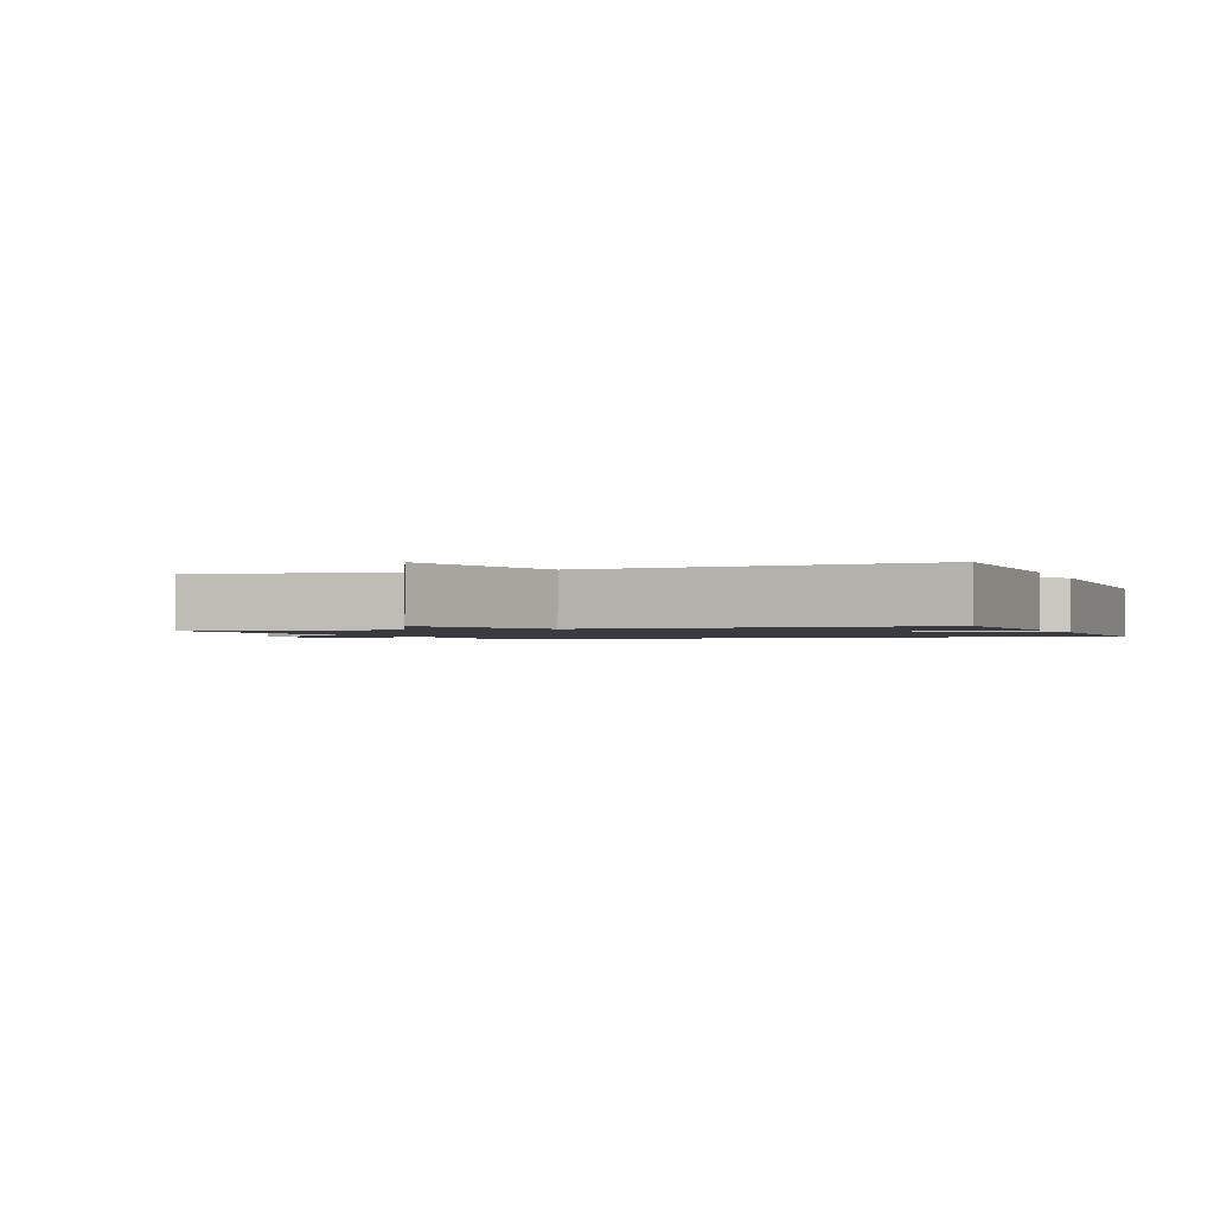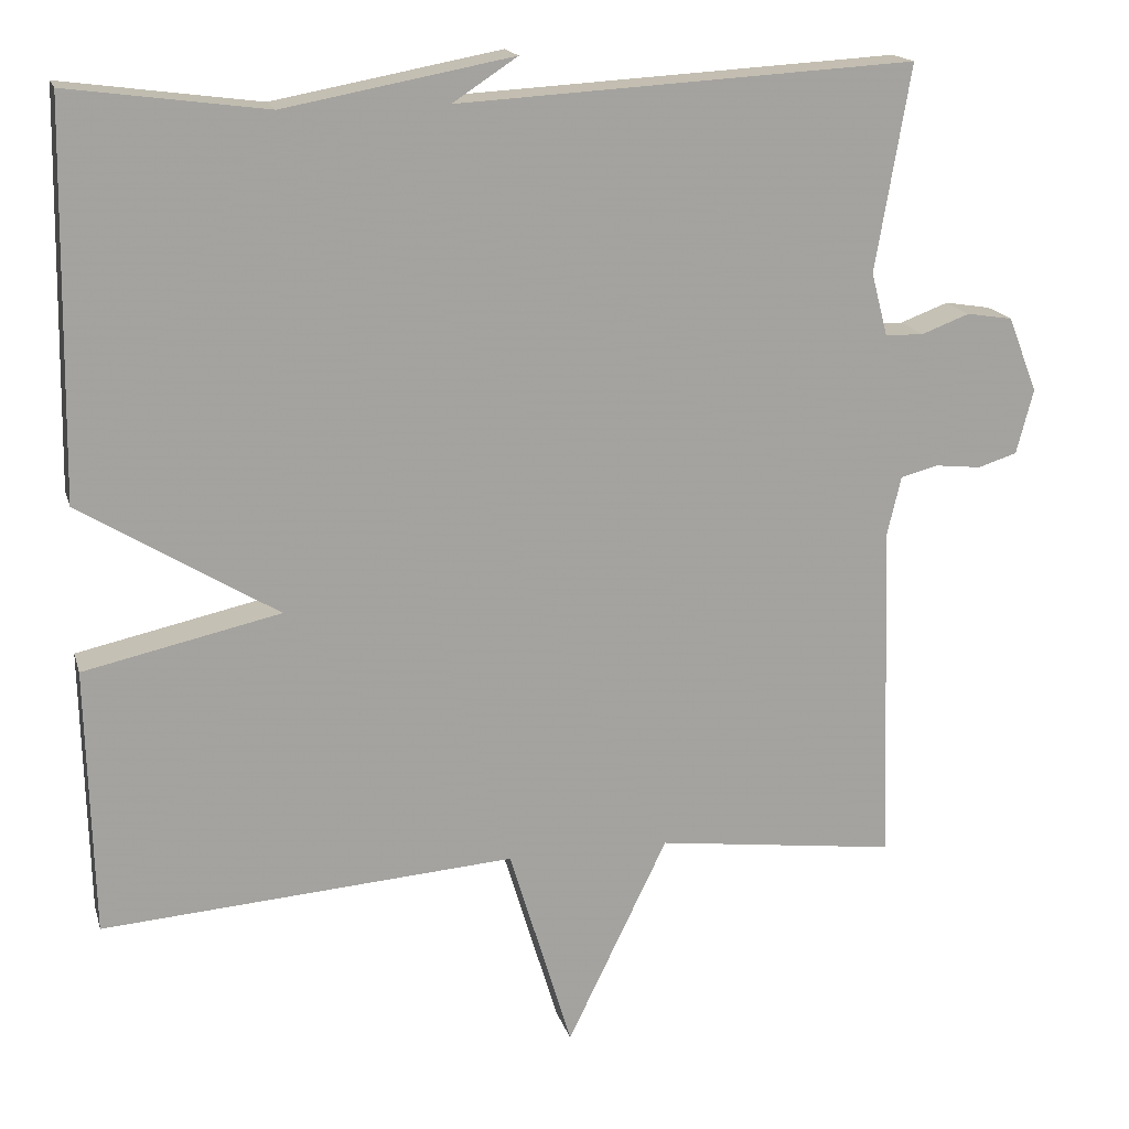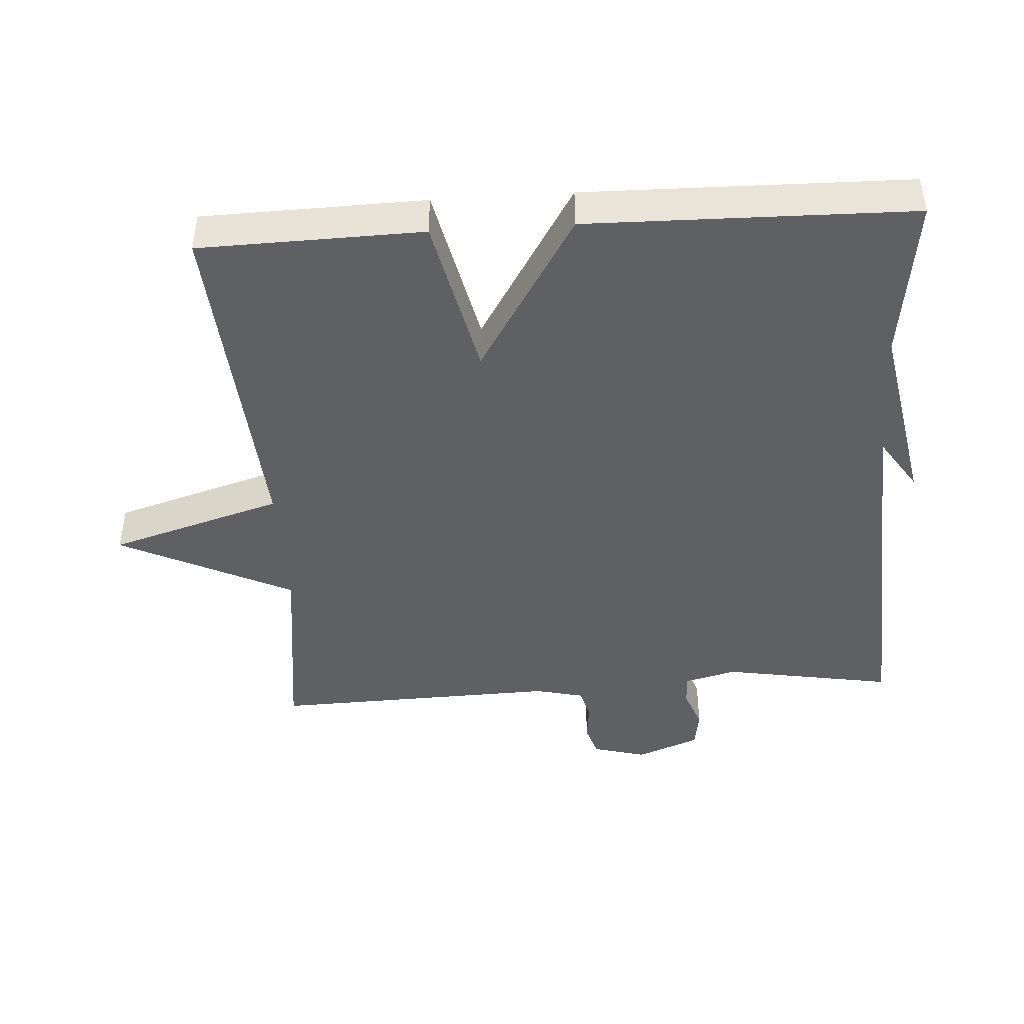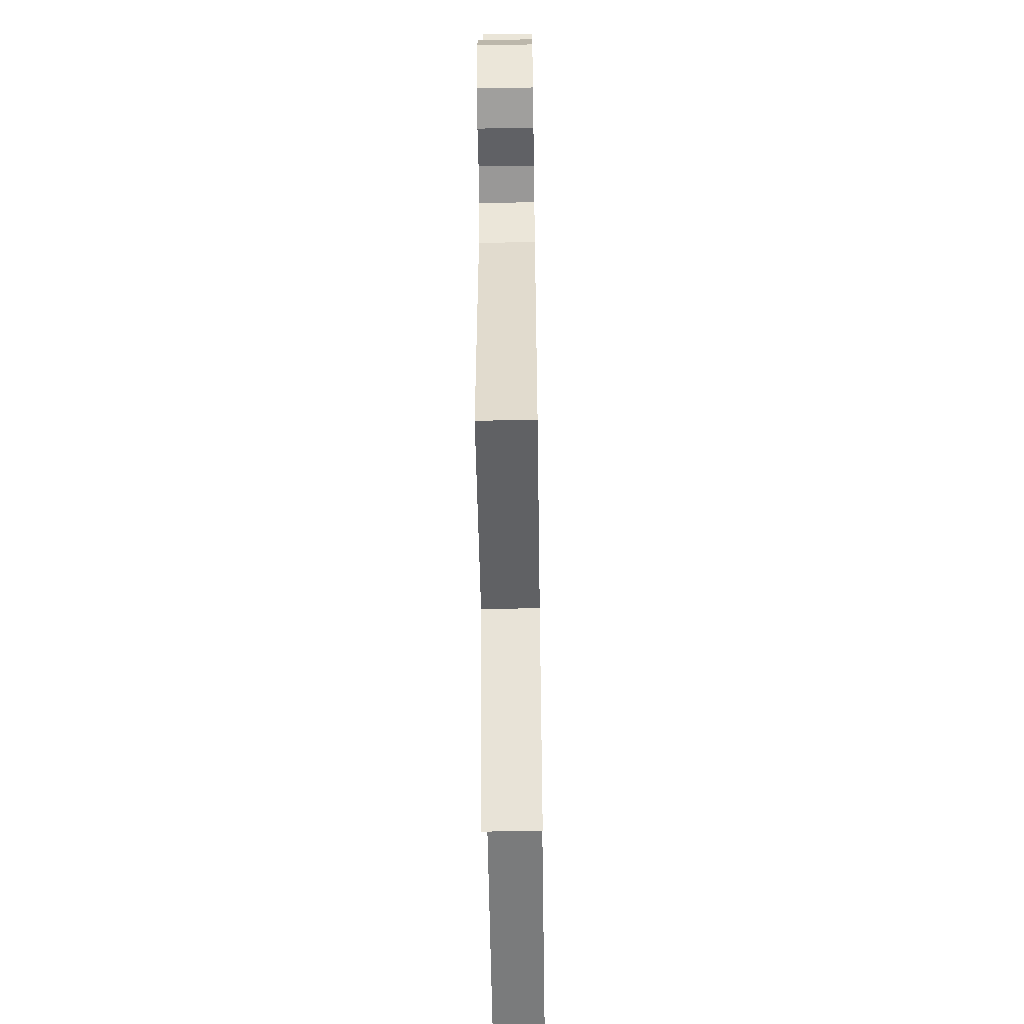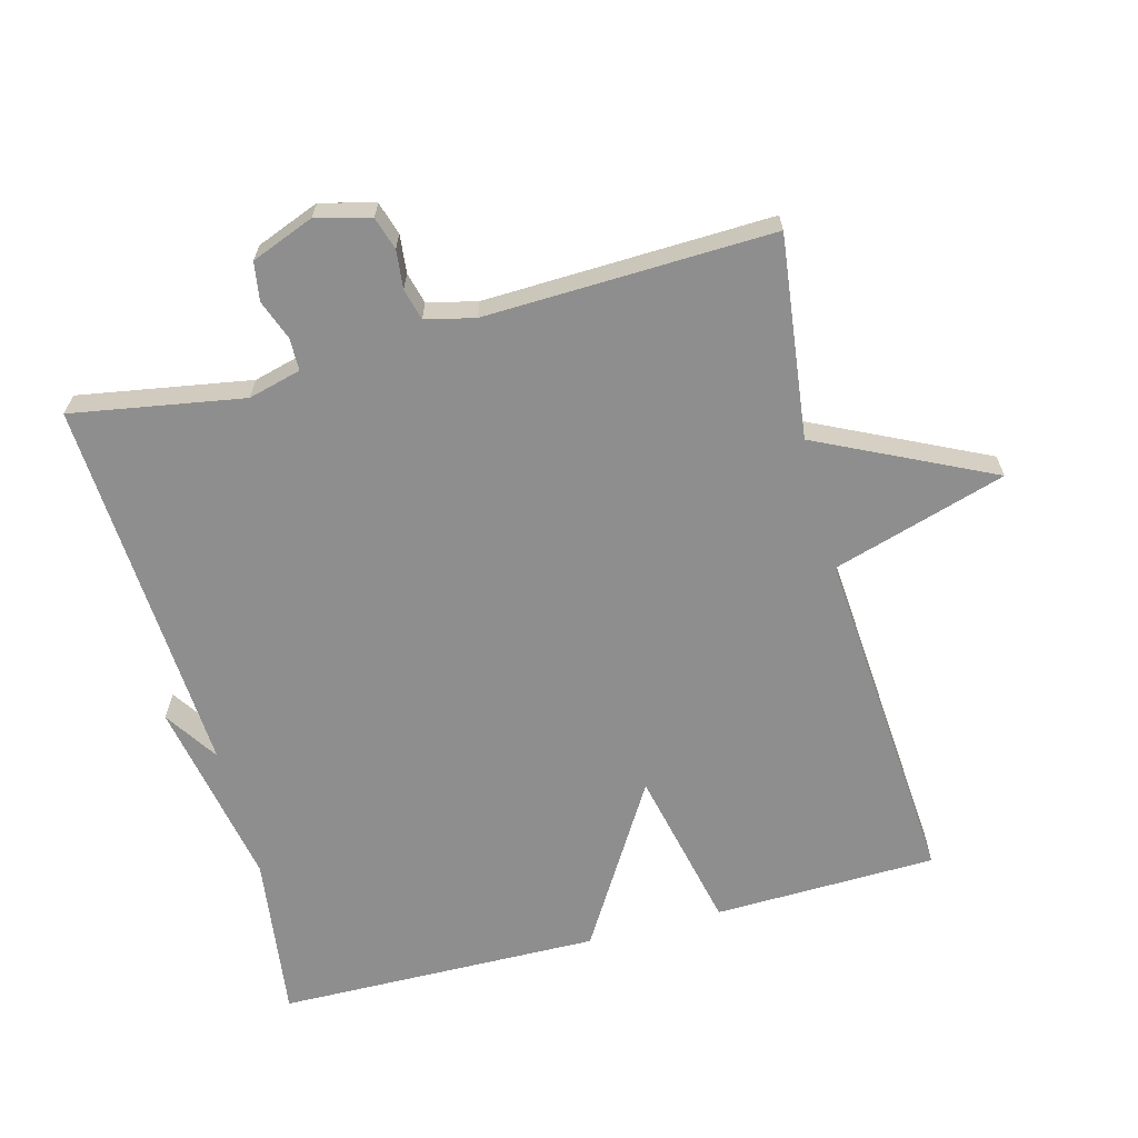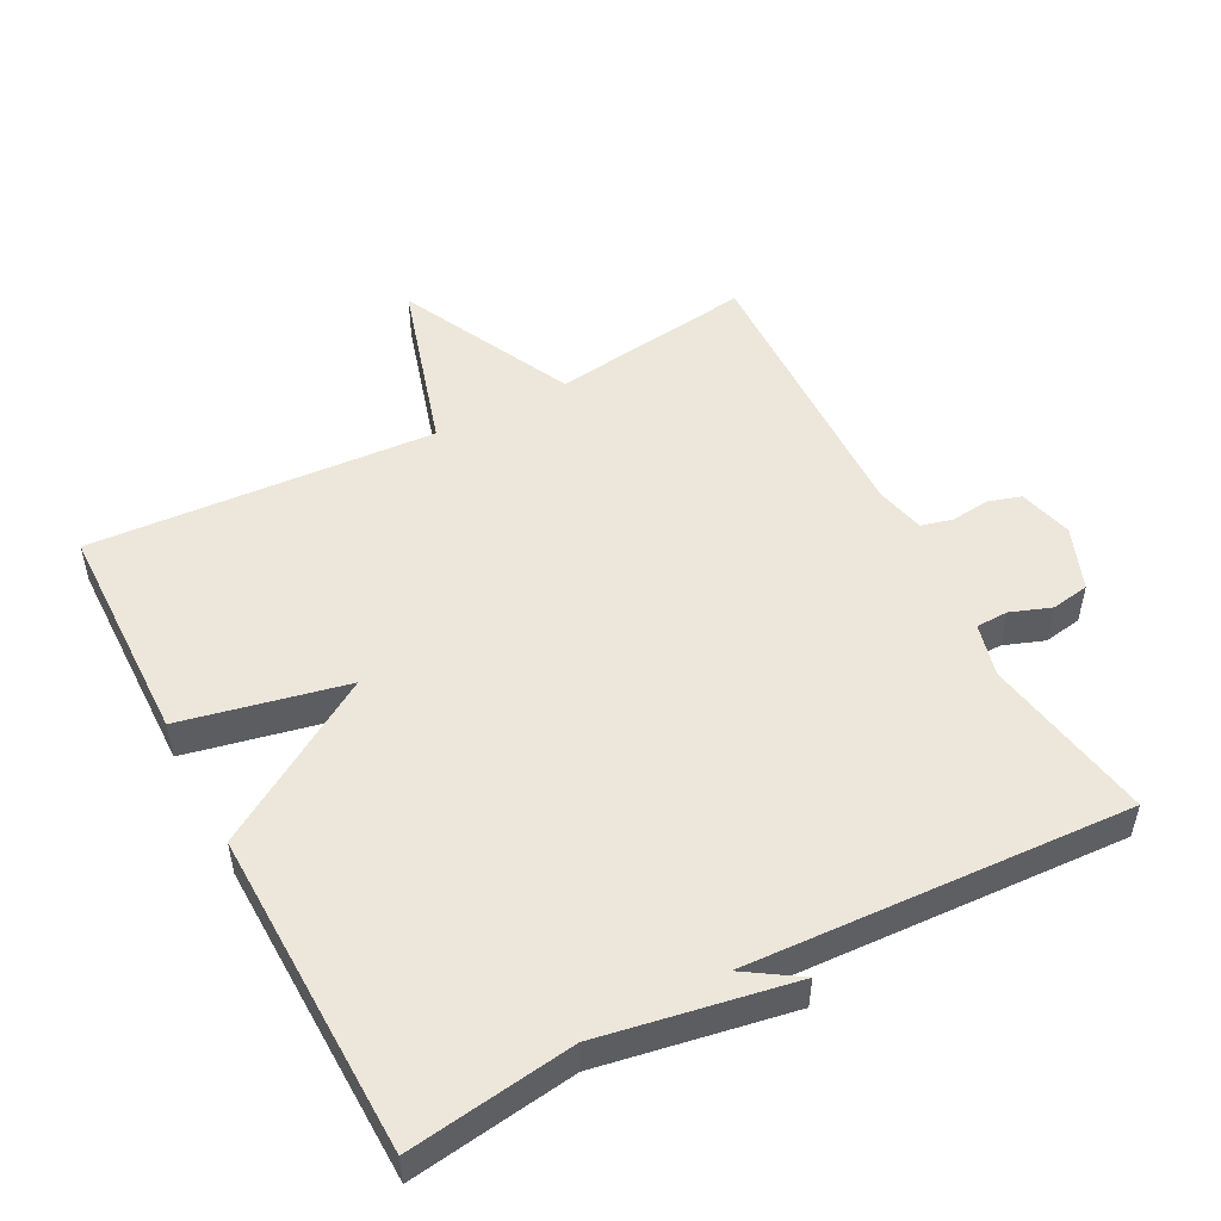
<metadata>
{"format":"obj","ext":"obj","renderer":"f3d","projection":"perspective","resolution":1024,"background":"white","views":[{"elev":-1.4,"azim":-158.9,"up":"+Y"},{"elev":17.0,"azim":-14.5,"up":"+Z"},{"elev":-44.0,"azim":-86.3,"up":"+Y"},{"elev":-54.1,"azim":90.9,"up":"+Z"},{"elev":-65.0,"azim":104.9,"up":"+Y"},{"elev":51.3,"azim":-28.0,"up":"+Y"}]}
</metadata>
<code>
v -0.5 0.07 0.5
v -0.258 0.07 0.468
v 0.021 0.07 0.52
v -0.058 0.07 0.468
v 0.5 0.07 0.5
v 0.457 0.07 0.249
v 0.477 0.07 0.172
v 0.524 0.07 0.171
v 0.583 0.07 0.193
v 0.639 0.07 0.184
v 0.675 0.07 0.092
v 0.654 0.07 0.013
v 0.606 0.07 -0.002
v 0.55 0.07 0.004
v 0.504 0.07 -0.008
v 0.487 0.07 -0.08
v 0.5 0.07 -0.5
v 0.205 0.07 -0.463
v 0.082 0.07 -0.717
v 0.005 0.07 -0.463
v -0.5 0.07 -0.5
v -0.508 0.07 -0.174
v -0.268 0.07 -0.121
v -0.508 0.07 0.026
v -0.5 0 0.5
v -0.258 0 0.468
v 0.021 0 0.52
v -0.058 0 0.468
v 0.5 0 0.5
v 0.457 0 0.249
v 0.477 0 0.172
v 0.524 0 0.171
v 0.583 0 0.193
v 0.639 0 0.184
v 0.675 0 0.092
v 0.654 0 0.013
v 0.606 0 -0.002
v 0.55 0 0.004
v 0.504 0 -0.008
v 0.487 0 -0.08
v 0.5 0 -0.5
v 0.205 0 -0.463
v 0.082 0 -0.717
v 0.005 0 -0.463
v -0.5 0 -0.5
v -0.508 0 -0.174
v -0.268 0 -0.121
v -0.508 0 0.026
f 23 24 1 2
f 20 21 22 23
f 20 23 2
f 18 19 20 2
f 16 17 18 2
f 15 16 2
f 14 15 2
f 12 13 14
f 11 12 14
f 10 11 14
f 9 10 14
f 8 9 14
f 7 8 14
f 7 14 2
f 6 7 2
f 4 5 6
f 4 6 2
f 2 3 4
f 26 25 48 47
f 47 46 45 44
f 26 47 44
f 26 44 43 42
f 26 42 41 40
f 26 40 39
f 26 39 38
f 38 37 36
f 38 36 35
f 38 35 34
f 38 34 33
f 38 33 32
f 38 32 31
f 26 38 31
f 26 31 30
f 30 29 28
f 26 30 28
f 28 27 26
f 1 25 26 2
f 2 26 27 3
f 3 27 28 4
f 4 28 29 5
f 5 29 30 6
f 6 30 31 7
f 7 31 32 8
f 8 32 33 9
f 9 33 34 10
f 10 34 35 11
f 11 35 36 12
f 12 36 37 13
f 13 37 38 14
f 14 38 39 15
f 15 39 40 16
f 16 40 41 17
f 17 41 42 18
f 18 42 43 19
f 19 43 44 20
f 20 44 45 21
f 21 45 46 22
f 22 46 47 23
f 23 47 48 24
f 24 48 25 1

</code>
